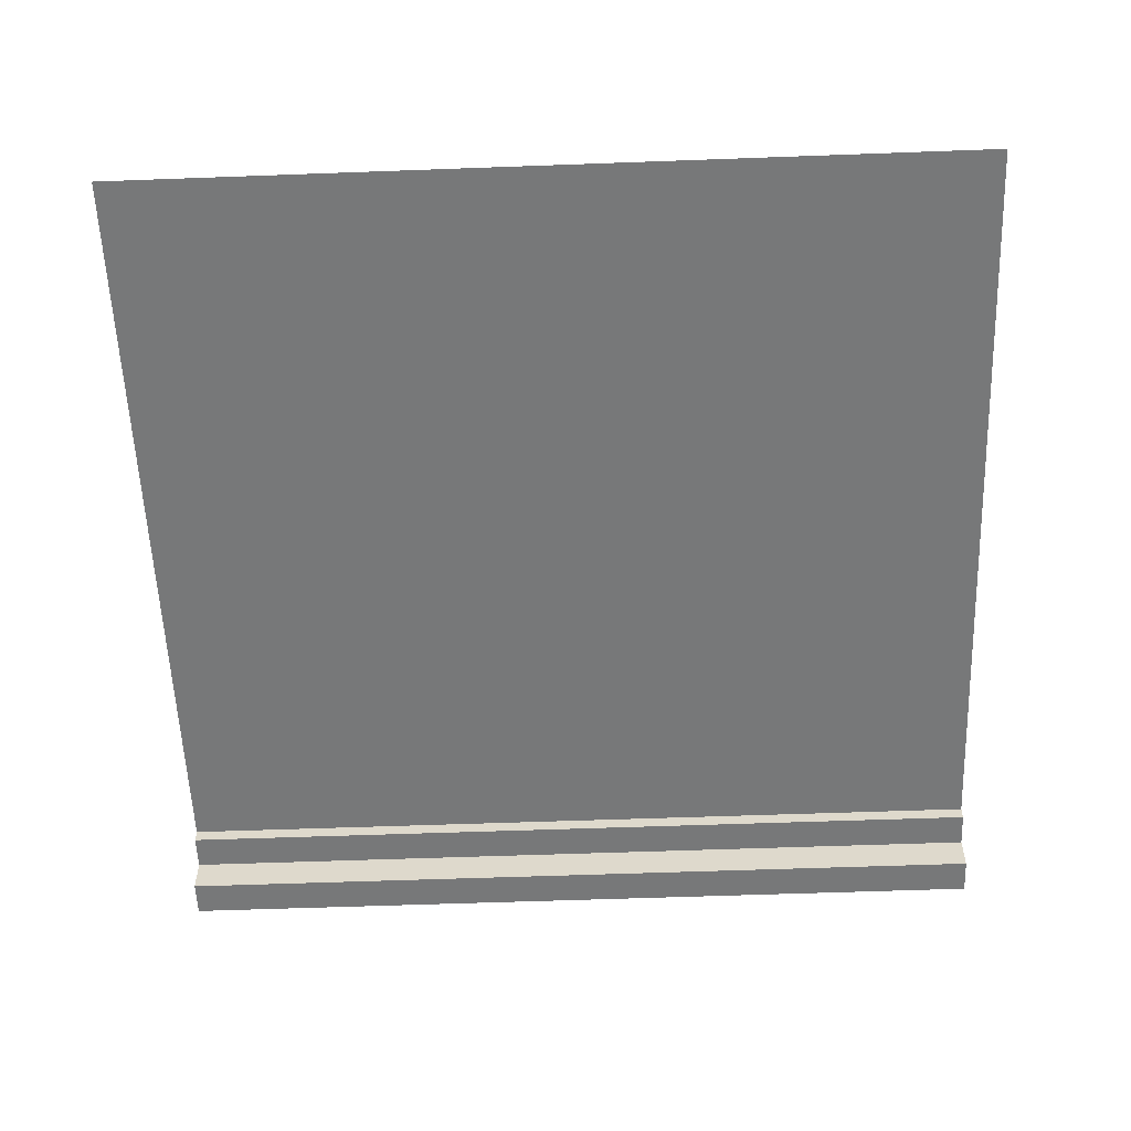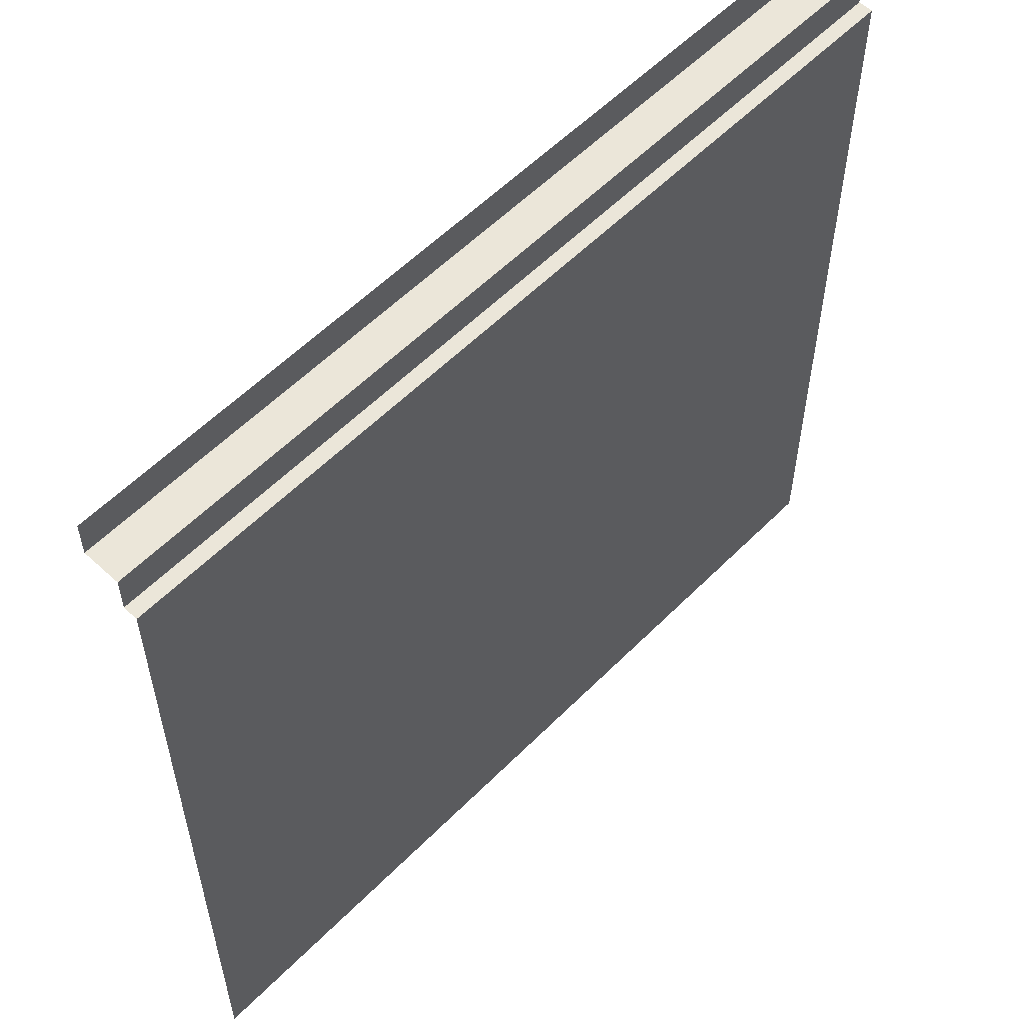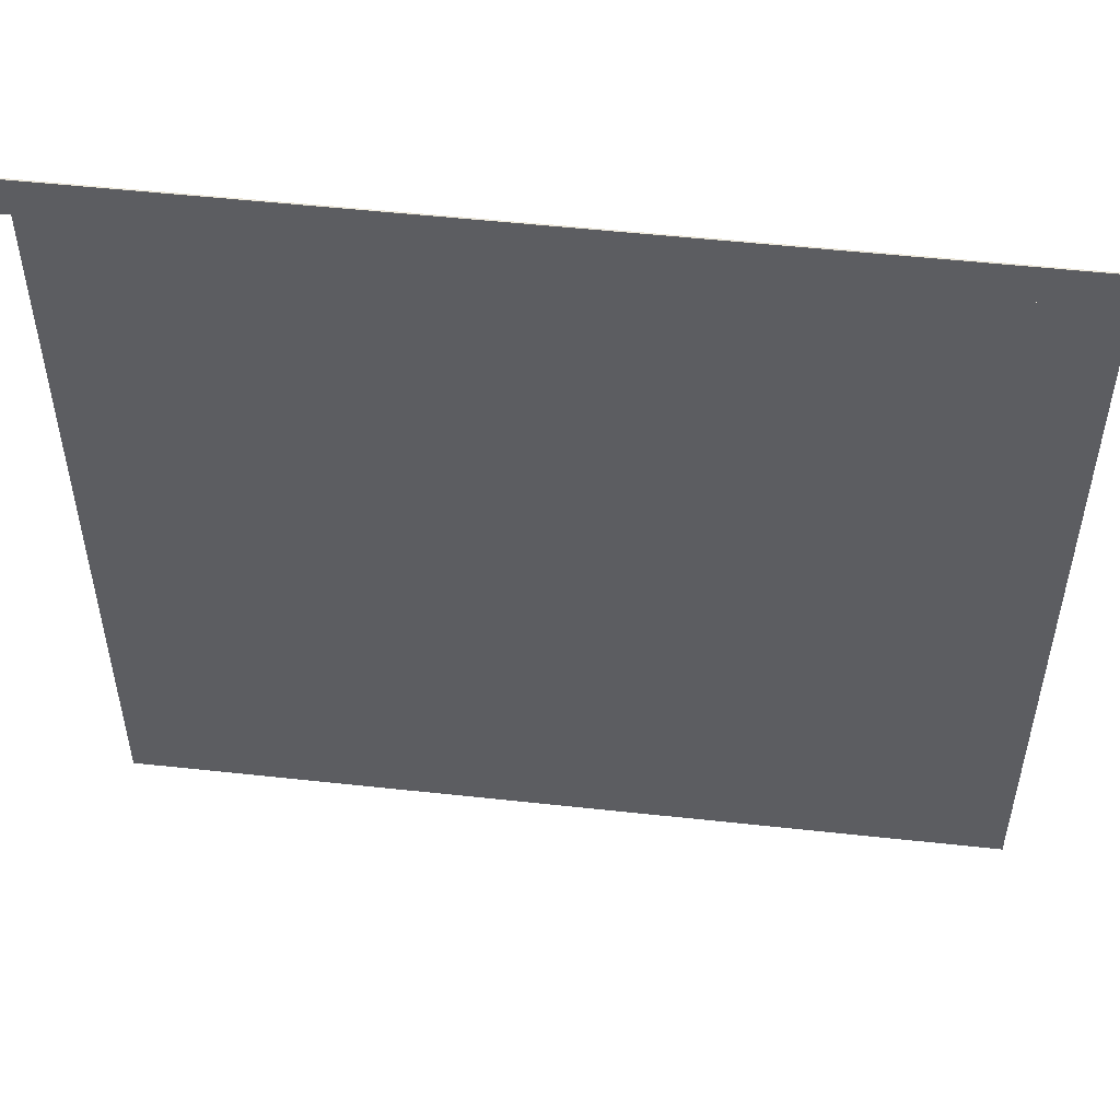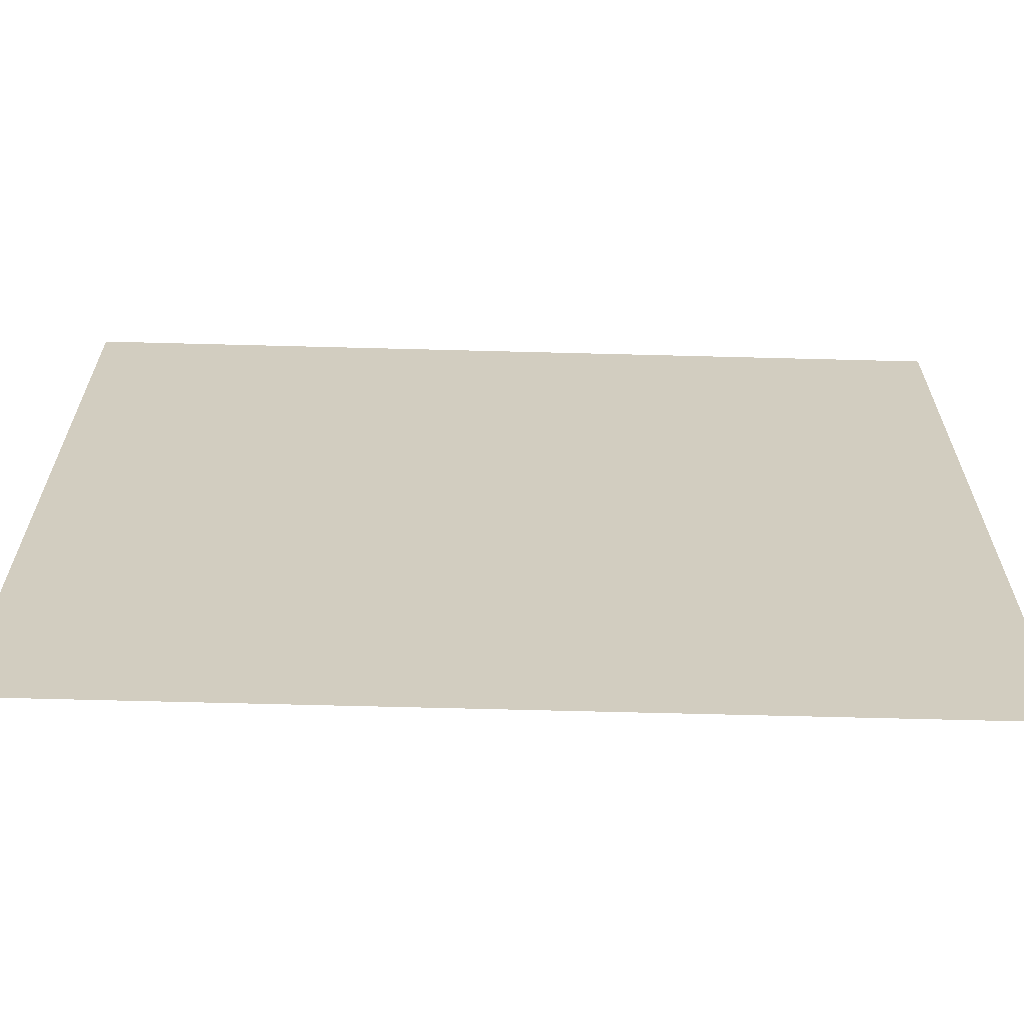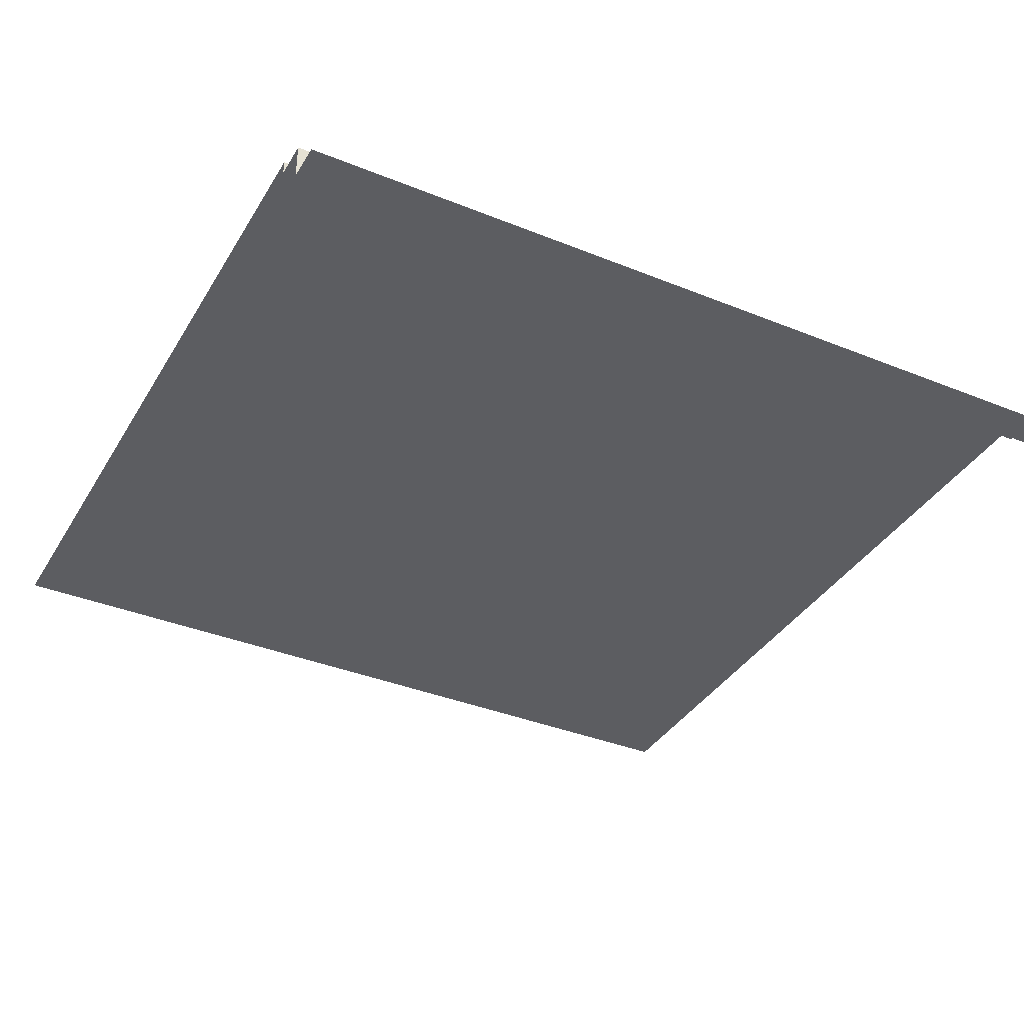
<metadata>
{"format":"obj","ext":"obj","renderer":"f3d","projection":"perspective","resolution":1024,"background":"white","views":[{"elev":-57.3,"azim":-177.8,"up":"+Y"},{"elev":56.9,"azim":133.8,"up":"+Z"},{"elev":52.5,"azim":6.7,"up":"+Z"},{"elev":-65.8,"azim":178.5,"up":"+Z"},{"elev":-37.0,"azim":-27.6,"up":"+Y"}]}
</metadata>
<code>
g default
v 0 0 0
v 4 0 0
v 0 0 3.663
v 4 0 3.663
v 0 -0.06665 3.831
v 4 -0.06665 3.831
v 0 -0.2382 3.831
v 4 -0.2382 3.831
v 4 -0.2382 4
v 0 -0.2382 4
v 0 -0.06665 3.663
v 4 -0.06665 3.663
g OneSidedHallwayRoofTrim_LP
f 7 8 9 10
f 1 2 4 3
f 11 12 6 5
f 5 6 8 7
f 3 4 12 11

</code>
